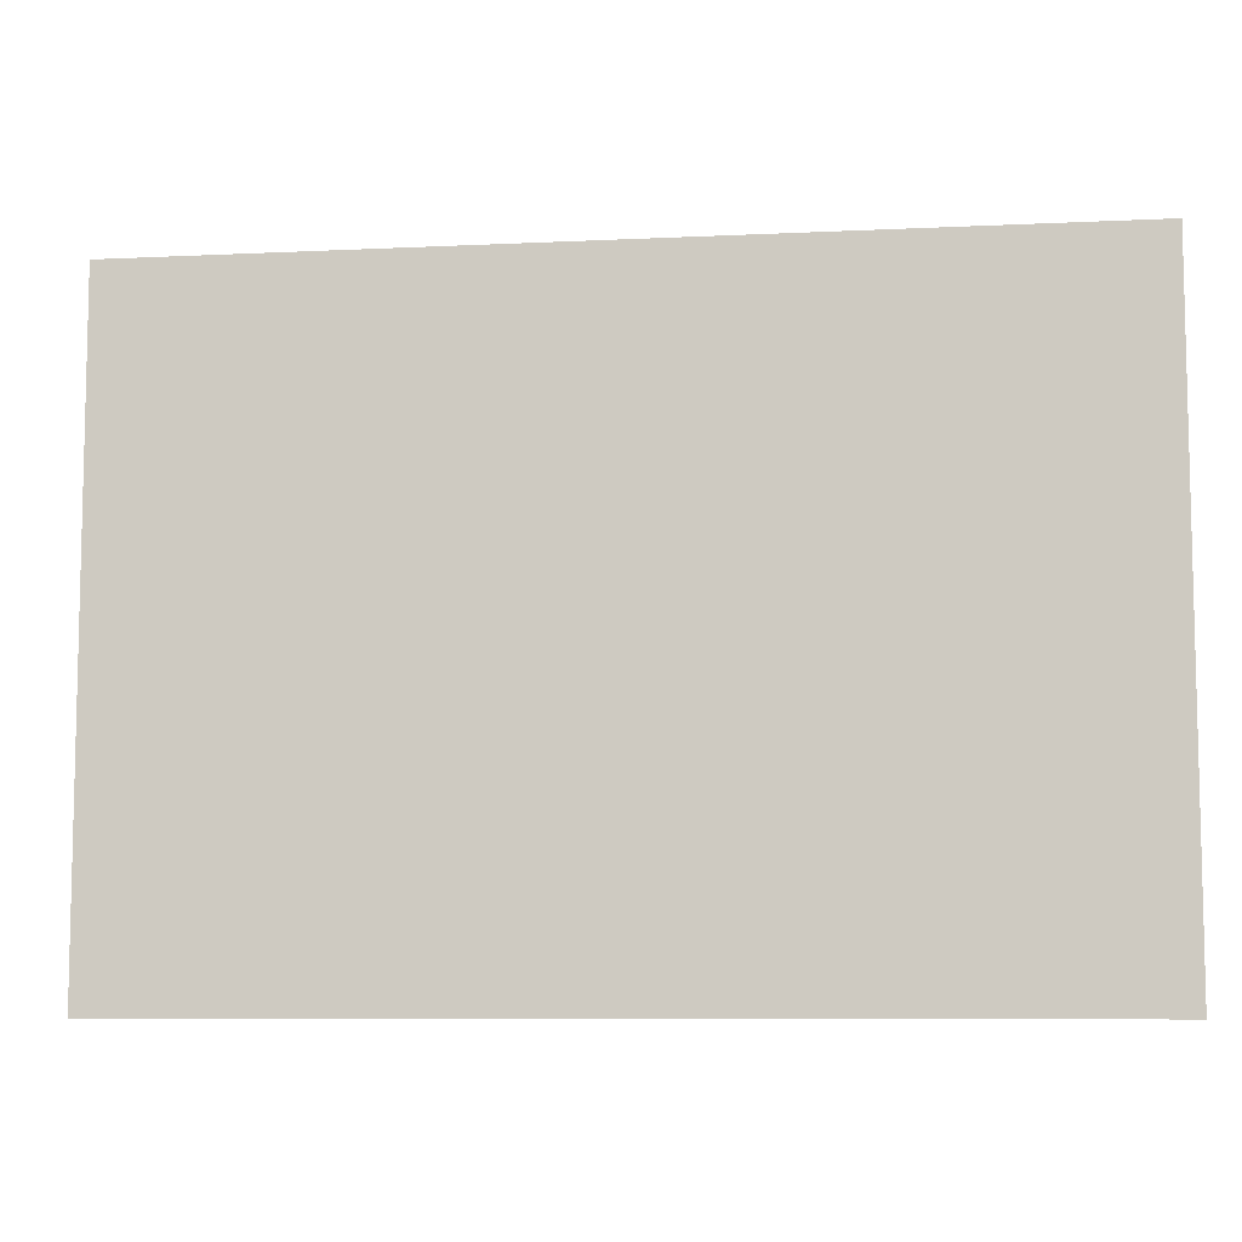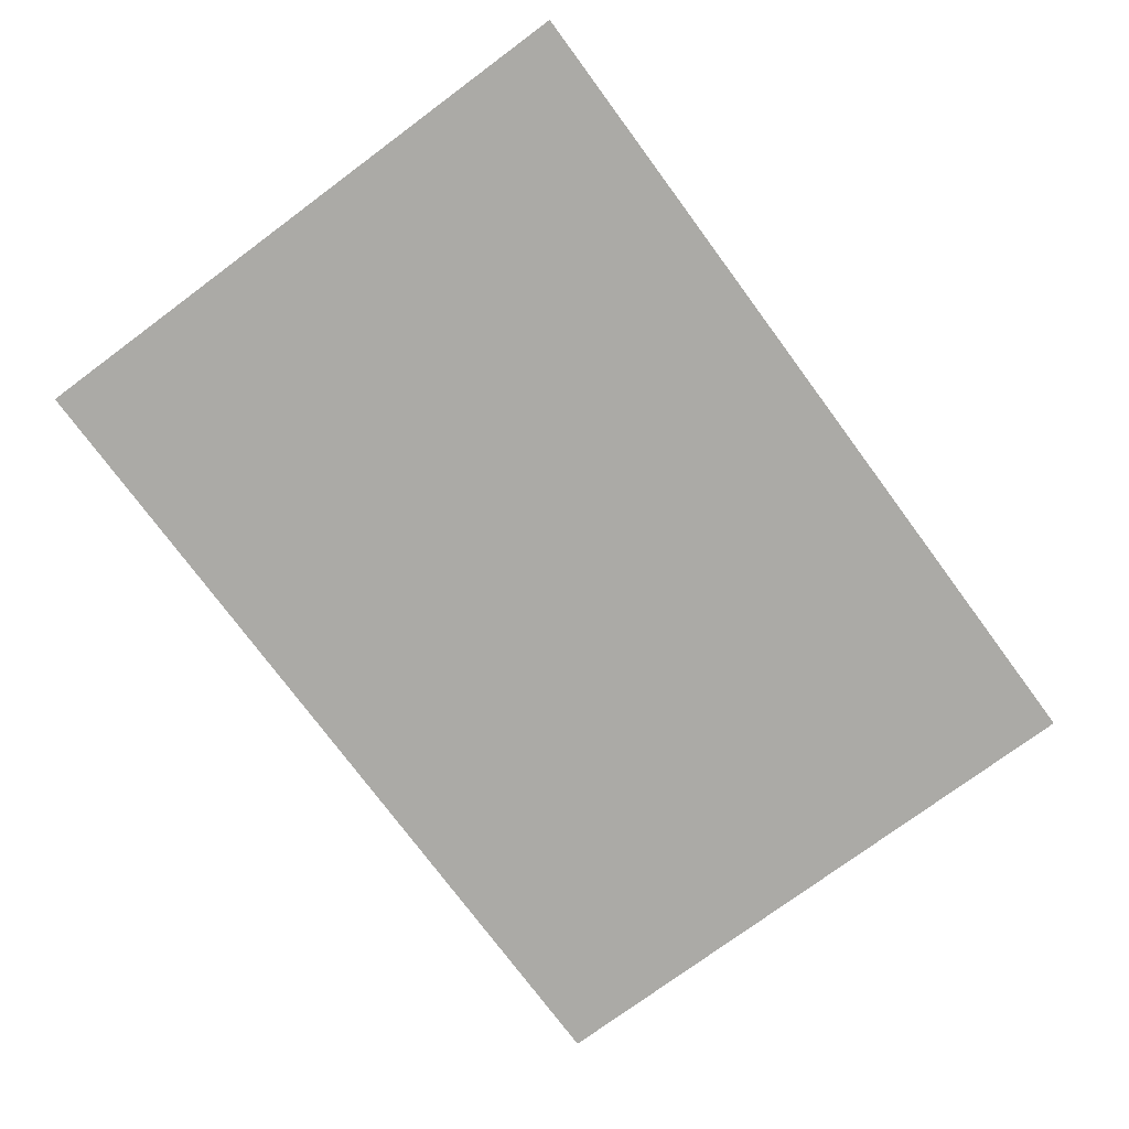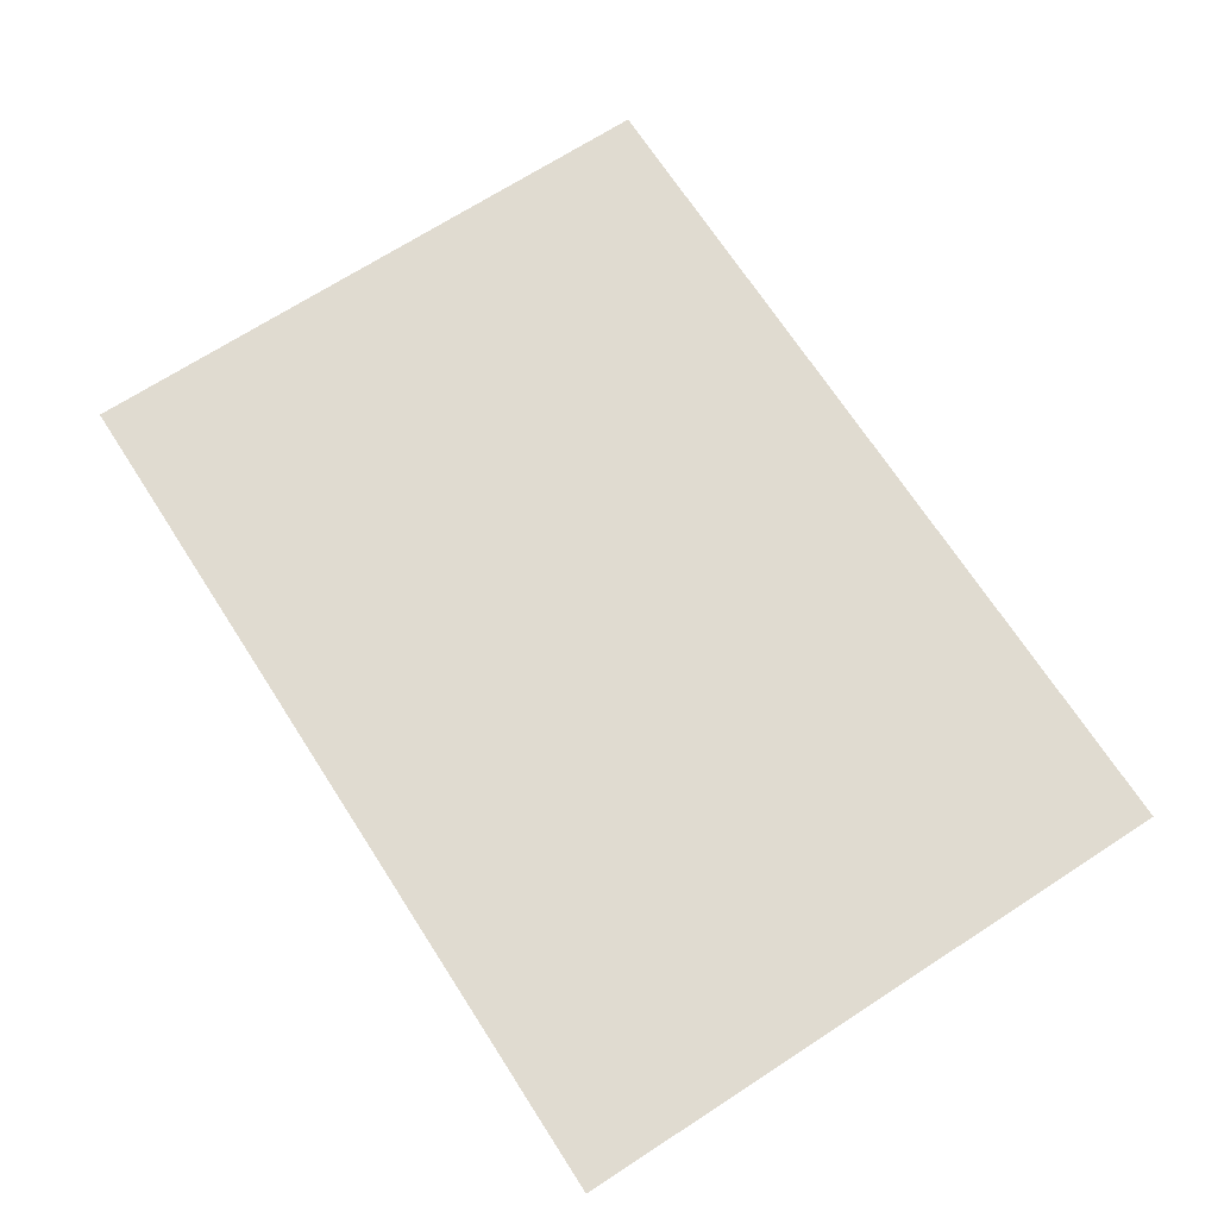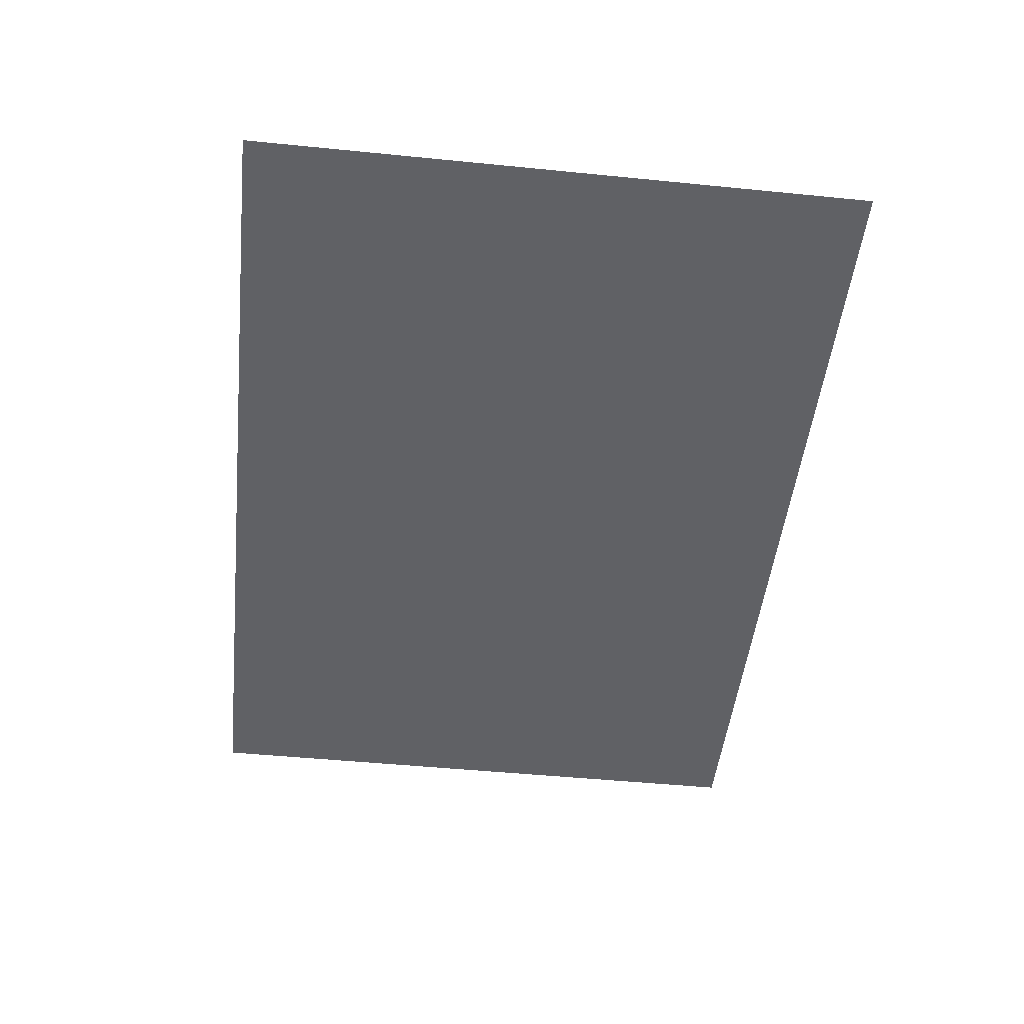
<metadata>
{"format":"obj","ext":"obj","renderer":"f3d","projection":"perspective","resolution":1024,"background":"white","views":[{"elev":-8.1,"azim":-172.4,"up":"+Y"},{"elev":-75.7,"azim":126.5,"up":"+Z"},{"elev":69.9,"azim":57.1,"up":"+Z"},{"elev":-49.1,"azim":83.7,"up":"+Z"}]}
</metadata>
<code>
v -6.72 -4.8 0
v -7.68 -4.8 0
v -7.68 -3.84 0
v -6.72 -3.84 0
v -8.64 -4.8 0
v -8.64 -3.84 0
v -9.6 -4.8 0
v -9.6 -3.84 0
v -10.56 -4.8 0
v -10.56 -3.84 0
v -11.52 -4.8 0
v -11.52 -3.84 0
v -12.48 -4.8 0
v -12.48 -3.84 0
v -13.44 -4.8 0
v -13.44 -3.84 0
v -14.4 -4.8 0
v -14.4 -3.84 0
v -15.36 -4.8 0
v -15.36 -3.84 0
v -16.32 -4.8 0
v -16.32 -3.84 0
v -17.28 -4.8 0
v -17.28 -3.84 0
v -18.24 -4.8 0
v -18.24 -3.84 0
v -19.2 -4.8 0
v -19.2 -3.84 0
v -20.16 -4.8 0
v -20.16 -3.84 0
v -21.12 -4.8 0
v -21.12 -3.84 0
v -22.08 -4.8 0
v -22.08 -3.84 0
v -23.04 -4.8 0
v -23.04 -3.84 0
v -24 -4.8 0
v -24 -3.84 0
v -6.72 -5.76 0
v -7.68 -5.76 0
v -8.64 -5.76 0
v -9.6 -5.76 0
v -10.56 -5.76 0
v -11.52 -5.76 0
v -12.48 -5.76 0
v -13.44 -5.76 0
v -14.4 -5.76 0
v -15.36 -5.76 0
v -16.32 -5.76 0
v -17.28 -5.76 0
v -18.24 -5.76 0
v -19.2 -5.76 0
v -20.16 -5.76 0
v -21.12 -5.76 0
v -22.08 -5.76 0
v -23.04 -5.76 0
v -24 -5.76 0
v -6.72 -6.72 0
v -7.68 -6.72 0
v -8.64 -6.72 0
v -9.6 -6.72 0
v -10.56 -6.72 0
v -11.52 -6.72 0
v -12.48 -6.72 0
v -13.44 -6.72 0
v -14.4 -6.72 0
v -15.36 -6.72 0
v -16.32 -6.72 0
v -17.28 -6.72 0
v -18.24 -6.72 0
v -19.2 -6.72 0
v -20.16 -6.72 0
v -21.12 -6.72 0
v -22.08 -6.72 0
v -23.04 -6.72 0
v -24 -6.72 0
v -6.72 -7.68 0
v -7.68 -7.68 0
v -8.64 -7.68 0
v -9.6 -7.68 0
v -10.56 -7.68 0
v -11.52 -7.68 0
v -12.48 -7.68 0
v -13.44 -7.68 0
v -14.4 -7.68 0
v -15.36 -7.68 0
v -16.32 -7.68 0
v -17.28 -7.68 0
v -18.24 -7.68 0
v -19.2 -7.68 0
v -20.16 -7.68 0
v -21.12 -7.68 0
v -22.08 -7.68 0
v -23.04 -7.68 0
v -24 -7.68 0
v -6.72 -8.64 0
v -7.68 -8.64 0
v -8.64 -8.64 0
v -9.6 -8.64 0
v -10.56 -8.64 0
v -11.52 -8.64 0
v -12.48 -8.64 0
v -13.44 -8.64 0
v -14.4 -8.64 0
v -15.36 -8.64 0
v -16.32 -8.64 0
v -17.28 -8.64 0
v -18.24 -8.64 0
v -19.2 -8.64 0
v -20.16 -8.64 0
v -21.12 -8.64 0
v -22.08 -8.64 0
v -23.04 -8.64 0
v -24 -8.64 0
v -6.72 -9.6 0
v -7.68 -9.6 0
v -8.64 -9.6 0
v -9.6 -9.6 0
v -10.56 -9.6 0
v -11.52 -9.6 0
v -12.48 -9.6 0
v -13.44 -9.6 0
v -14.4 -9.6 0
v -15.36 -9.6 0
v -16.32 -9.6 0
v -17.28 -9.6 0
v -18.24 -9.6 0
v -19.2 -9.6 0
v -20.16 -9.6 0
v -21.12 -9.6 0
v -22.08 -9.6 0
v -23.04 -9.6 0
v -24 -9.6 0
v -6.72 -10.56 0
v -7.68 -10.56 0
v -8.64 -10.56 0
v -9.6 -10.56 0
v -10.56 -10.56 0
v -11.52 -10.56 0
v -12.48 -10.56 0
v -13.44 -10.56 0
v -14.4 -10.56 0
v -15.36 -10.56 0
v -16.32 -10.56 0
v -17.28 -10.56 0
v -18.24 -10.56 0
v -19.2 -10.56 0
v -20.16 -10.56 0
v -21.12 -10.56 0
v -22.08 -10.56 0
v -23.04 -10.56 0
v -24 -10.56 0
v -6.72 -11.52 0
v -7.68 -11.52 0
v -8.64 -11.52 0
v -9.6 -11.52 0
v -10.56 -11.52 0
v -11.52 -11.52 0
v -12.48 -11.52 0
v -13.44 -11.52 0
v -14.4 -11.52 0
v -15.36 -11.52 0
v -16.32 -11.52 0
v -17.28 -11.52 0
v -18.24 -11.52 0
v -19.2 -11.52 0
v -20.16 -11.52 0
v -21.12 -11.52 0
v -22.08 -11.52 0
v -23.04 -11.52 0
v -24 -11.52 0
v -6.72 -12.48 0
v -7.68 -12.48 0
v -8.64 -12.48 0
v -9.6 -12.48 0
v -10.56 -12.48 0
v -11.52 -12.48 0
v -12.48 -12.48 0
v -13.44 -12.48 0
v -14.4 -12.48 0
v -15.36 -12.48 0
v -16.32 -12.48 0
v -17.28 -12.48 0
v -18.24 -12.48 0
v -19.2 -12.48 0
v -20.16 -12.48 0
v -21.12 -12.48 0
v -22.08 -12.48 0
v -23.04 -12.48 0
v -24 -12.48 0
v -6.72 -13.44 0
v -7.68 -13.44 0
v -8.64 -13.44 0
v -9.6 -13.44 0
v -10.56 -13.44 0
v -11.52 -13.44 0
v -12.48 -13.44 0
v -13.44 -13.44 0
v -14.4 -13.44 0
v -15.36 -13.44 0
v -16.32 -13.44 0
v -17.28 -13.44 0
v -18.24 -13.44 0
v -19.2 -13.44 0
v -20.16 -13.44 0
v -21.12 -13.44 0
v -22.08 -13.44 0
v -23.04 -13.44 0
v -24 -13.44 0
v -6.72 -14.4 0
v -7.68 -14.4 0
v -8.64 -14.4 0
v -9.6 -14.4 0
v -10.56 -14.4 0
v -11.52 -14.4 0
v -12.48 -14.4 0
v -13.44 -14.4 0
v -14.4 -14.4 0
v -15.36 -14.4 0
v -16.32 -14.4 0
v -17.28 -14.4 0
v -18.24 -14.4 0
v -19.2 -14.4 0
v -20.16 -14.4 0
v -21.12 -14.4 0
v -22.08 -14.4 0
v -23.04 -14.4 0
v -24 -14.4 0
v -6.72 -15.36 0
v -7.68 -15.36 0
v -8.64 -15.36 0
v -9.6 -15.36 0
v -10.56 -15.36 0
v -11.52 -15.36 0
v -12.48 -15.36 0
v -13.44 -15.36 0
v -14.4 -15.36 0
v -15.36 -15.36 0
v -16.32 -15.36 0
v -17.28 -15.36 0
v -18.24 -15.36 0
v -19.2 -15.36 0
v -20.16 -15.36 0
v -21.12 -15.36 0
v -22.08 -15.36 0
v -23.04 -15.36 0
v -24 -15.36 0
v -6.72 -16.32 0
v -7.68 -16.32 0
v -8.64 -16.32 0
v -9.6 -16.32 0
v -10.56 -16.32 0
v -11.52 -16.32 0
v -12.48 -16.32 0
v -13.44 -16.32 0
v -14.4 -16.32 0
v -15.36 -16.32 0
v -16.32 -16.32 0
v -17.28 -16.32 0
v -18.24 -16.32 0
v -19.2 -16.32 0
v -20.16 -16.32 0
v -21.12 -16.32 0
v -22.08 -16.32 0
v -23.04 -16.32 0
v -24 -16.32 0
v -5.76 -3.84 0
v -6.72 -2.88 0
v -5.76 -2.88 0
v -7.68 -2.88 0
v -8.64 -2.88 0
v -9.6 -2.88 0
v -10.56 -2.88 0
v -11.52 -2.88 0
v -12.48 -2.88 0
v -13.44 -2.88 0
v -14.4 -2.88 0
v -15.36 -2.88 0
v -16.32 -2.88 0
v -17.28 -2.88 0
v -18.24 -2.88 0
v -19.2 -2.88 0
v -20.16 -2.88 0
v -21.12 -2.88 0
v -22.08 -2.88 0
v -23.04 -2.88 0
v -24 -2.88 0
v -24.96 -3.84 0
v -24.96 -2.88 0
v -5.76 -4.8 0
v -24.96 -4.8 0
v -5.76 -5.76 0
v -24.96 -5.76 0
v -5.76 -6.72 0
v -24.96 -6.72 0
v -5.76 -7.68 0
v -24.96 -7.68 0
v -5.76 -8.64 0
v -24.96 -8.64 0
v -5.76 -9.6 0
v -24.96 -9.6 0
v -5.76 -10.56 0
v -24.96 -10.56 0
v -5.76 -11.52 0
v -24.96 -11.52 0
v -5.76 -12.48 0
v -24.96 -12.48 0
v -5.76 -13.44 0
v -24.96 -13.44 0
v -5.76 -14.4 0
v -24.96 -14.4 0
v -5.76 -15.36 0
v -24.96 -15.36 0
v -5.76 -16.32 0
v -24.96 -16.32 0
g mesh_[00]_[08]
f 1 2 3 4
f 2 5 6 3
f 5 7 8 6
f 7 9 10 8
f 9 11 12 10
f 11 13 14 12
f 13 15 16 14
f 15 17 18 16
f 17 19 20 18
f 19 21 22 20
f 21 23 24 22
f 23 25 26 24
f 25 27 28 26
f 27 29 30 28
f 29 31 32 30
f 31 33 34 32
f 33 35 36 34
f 35 37 38 36
f 39 40 2 1
f 40 41 5 2
f 41 42 7 5
f 42 43 9 7
f 43 44 11 9
f 44 45 13 11
f 45 46 15 13
f 46 47 17 15
f 47 48 19 17
f 48 49 21 19
f 49 50 23 21
f 50 51 25 23
f 51 52 27 25
f 52 53 29 27
f 53 54 31 29
f 54 55 33 31
f 55 56 35 33
f 56 57 37 35
f 58 59 40 39
f 59 60 41 40
f 60 61 42 41
f 61 62 43 42
f 62 63 44 43
f 63 64 45 44
f 64 65 46 45
f 65 66 47 46
f 66 67 48 47
f 67 68 49 48
f 68 69 50 49
f 69 70 51 50
f 70 71 52 51
f 71 72 53 52
f 72 73 54 53
f 73 74 55 54
f 74 75 56 55
f 75 76 57 56
f 77 78 59 58
f 78 79 60 59
f 79 80 61 60
f 80 81 62 61
f 81 82 63 62
f 82 83 64 63
f 83 84 65 64
f 84 85 66 65
f 85 86 67 66
f 86 87 68 67
f 87 88 69 68
f 88 89 70 69
f 89 90 71 70
f 90 91 72 71
f 91 92 73 72
f 92 93 74 73
f 93 94 75 74
f 94 95 76 75
f 96 97 78 77
f 97 98 79 78
f 98 99 80 79
f 99 100 81 80
f 100 101 82 81
f 101 102 83 82
f 102 103 84 83
f 103 104 85 84
f 104 105 86 85
f 105 106 87 86
f 106 107 88 87
f 107 108 89 88
f 108 109 90 89
f 109 110 91 90
f 110 111 92 91
f 111 112 93 92
f 112 113 94 93
f 113 114 95 94
f 115 116 97 96
f 116 117 98 97
f 117 118 99 98
f 118 119 100 99
f 119 120 101 100
f 120 121 102 101
f 121 122 103 102
f 122 123 104 103
f 123 124 105 104
f 124 125 106 105
f 125 126 107 106
f 126 127 108 107
f 127 128 109 108
f 128 129 110 109
f 129 130 111 110
f 130 131 112 111
f 131 132 113 112
f 132 133 114 113
f 134 135 116 115
f 135 136 117 116
f 136 137 118 117
f 137 138 119 118
f 138 139 120 119
f 139 140 121 120
f 140 141 122 121
f 141 142 123 122
f 142 143 124 123
f 143 144 125 124
f 144 145 126 125
f 145 146 127 126
f 146 147 128 127
f 147 148 129 128
f 148 149 130 129
f 149 150 131 130
f 150 151 132 131
f 151 152 133 132
f 153 154 135 134
f 154 155 136 135
f 155 156 137 136
f 156 157 138 137
f 157 158 139 138
f 158 159 140 139
f 159 160 141 140
f 160 161 142 141
f 161 162 143 142
f 162 163 144 143
f 163 164 145 144
f 164 165 146 145
f 165 166 147 146
f 166 167 148 147
f 167 168 149 148
f 168 169 150 149
f 169 170 151 150
f 170 171 152 151
f 172 173 154 153
f 173 174 155 154
f 174 175 156 155
f 175 176 157 156
f 176 177 158 157
f 177 178 159 158
f 178 179 160 159
f 179 180 161 160
f 180 181 162 161
f 181 182 163 162
f 182 183 164 163
f 183 184 165 164
f 184 185 166 165
f 185 186 167 166
f 186 187 168 167
f 187 188 169 168
f 188 189 170 169
f 189 190 171 170
f 191 192 173 172
f 192 193 174 173
f 193 194 175 174
f 194 195 176 175
f 195 196 177 176
f 196 197 178 177
f 197 198 179 178
f 198 199 180 179
f 199 200 181 180
f 200 201 182 181
f 201 202 183 182
f 202 203 184 183
f 203 204 185 184
f 204 205 186 185
f 205 206 187 186
f 206 207 188 187
f 207 208 189 188
f 208 209 190 189
f 210 211 192 191
f 211 212 193 192
f 212 213 194 193
f 213 214 195 194
f 214 215 196 195
f 215 216 197 196
f 216 217 198 197
f 217 218 199 198
f 218 219 200 199
f 219 220 201 200
f 220 221 202 201
f 221 222 203 202
f 222 223 204 203
f 223 224 205 204
f 224 225 206 205
f 225 226 207 206
f 226 227 208 207
f 227 228 209 208
f 229 230 211 210
f 230 231 212 211
f 231 232 213 212
f 232 233 214 213
f 233 234 215 214
f 234 235 216 215
f 235 236 217 216
f 236 237 218 217
f 237 238 219 218
f 238 239 220 219
f 239 240 221 220
f 240 241 222 221
f 241 242 223 222
f 242 243 224 223
f 243 244 225 224
f 244 245 226 225
f 245 246 227 226
f 246 247 228 227
f 248 249 230 229
f 249 250 231 230
f 250 251 232 231
f 251 252 233 232
f 252 253 234 233
f 253 254 235 234
f 254 255 236 235
f 255 256 237 236
f 256 257 238 237
f 257 258 239 238
f 258 259 240 239
f 259 260 241 240
f 260 261 242 241
f 261 262 243 242
f 262 263 244 243
f 263 264 245 244
f 264 265 246 245
f 265 266 247 246
g mesh_[01]_[01]
f 267 4 268 269
f 4 3 270 268
f 3 6 271 270
f 6 8 272 271
f 8 10 273 272
f 10 12 274 273
f 12 14 275 274
f 14 16 276 275
f 16 18 277 276
f 18 20 278 277
f 20 22 279 278
f 22 24 280 279
f 24 26 281 280
f 26 28 282 281
f 28 30 283 282
f 30 32 284 283
f 32 34 285 284
f 34 36 286 285
f 36 38 287 286
f 38 288 289 287
f 290 1 4 267
f 37 291 288 38
f 292 39 1 290
f 57 293 291 37
f 294 58 39 292
f 76 295 293 57
f 296 77 58 294
f 95 297 295 76
f 298 96 77 296
f 114 299 297 95
f 300 115 96 298
f 133 301 299 114
f 302 134 115 300
f 152 303 301 133
f 304 153 134 302
f 171 305 303 152
f 306 172 153 304
f 190 307 305 171
f 308 191 172 306
f 209 309 307 190
f 310 210 191 308
f 228 311 309 209
f 312 229 210 310
f 247 313 311 228
f 314 248 229 312
f 248 249 230 229
f 249 250 231 230
f 250 251 232 231
f 251 252 233 232
f 252 253 234 233
f 253 254 235 234
f 254 255 236 235
f 255 256 237 236
f 256 257 238 237
f 258 259 240 239
f 259 260 241 240
f 260 261 242 241
f 261 262 243 242
f 262 263 244 243
f 263 264 245 244
f 264 265 246 245
f 265 266 247 246
f 266 315 313 247
g mesh_[01]_[02]
f 1 2 3 4
f 2 5 6 3
f 5 7 8 6
f 7 9 10 8
f 9 11 12 10
f 11 13 14 12
f 13 15 16 14
f 15 17 18 16
f 17 19 20 18
f 19 21 22 20
f 21 23 24 22
f 23 25 26 24
f 25 27 28 26
f 29 31 32 30
f 31 33 34 32
f 33 35 36 34
f 35 37 38 36
f 39 40 2 1
f 40 41 5 2
f 41 42 7 5
f 42 43 9 7
f 43 44 11 9
f 44 45 13 11
f 45 46 15 13
f 46 47 17 15
f 47 48 19 17
f 48 49 21 19
f 49 50 23 21
f 50 51 25 23
f 51 52 27 25
f 53 54 31 29
f 54 55 33 31
f 55 56 35 33
f 56 57 37 35
g mesh_[01]_[06]
f 27 29 30 28
f 52 53 29 27
f 257 258 239 238
g mesh_[02]_[03]
f 15 17 18 16
f 17 19 20 18
f 19 21 22 20
f 21 23 24 22
f 46 47 17 15
f 47 48 19 17
f 48 49 21 19
f 65 66 47 46
f 67 68 49 48
g mesh_[02]_[07]
f 39 40 2 1
f 40 41 5 2
f 55 56 35 33
f 56 57 37 35
f 58 59 40 39
f 59 60 41 40
f 74 75 56 55
f 75 76 57 56
f 77 78 59 58
f 78 79 60 59
f 93 94 75 74
f 94 95 76 75
f 96 97 78 77
f 97 98 79 78
f 112 113 94 93
f 113 114 95 94
f 115 116 97 96
f 116 117 98 97
f 131 132 113 112
f 132 133 114 113
g mesh_[02]_[05]
f 64 65 46 45
f 69 70 51 50
f 83 84 65 64
f 85 86 67 66
f 86 87 68 67
f 88 89 70 69
f 102 103 84 83
f 104 105 86 85
f 105 106 87 86
f 107 108 89 88
f 121 122 103 102
f 126 127 108 107
f 172 173 154 153
f 189 190 171 170
g mesh_[03]_[05]
f 191 192 173 172
f 208 209 190 189
g mesh_[04]_[01]
f 5 7 8 6
f 31 33 34 32
f 41 42 7 5
f 54 55 33 31
f 82 83 64 63
f 89 90 71 70
f 101 102 83 82
f 108 109 90 89
f 120 121 102 101
f 127 128 109 108
f 191 192 173 172
f 208 209 190 189
f 210 211 192 191
f 227 228 209 208
f 229 230 211 210
f 246 247 228 227
g mesh_[04]_[03]
f 7 9 10 8
f 9 11 12 10
f 13 15 16 14
f 21 23 24 22
f 23 25 26 24
f 25 27 28 26
f 42 43 9 7
f 43 44 11 9
f 45 46 15 13
f 50 51 25 23
f 51 52 27 25
f 53 54 31 29
g mesh_[04]_[04]
f 85 86 67 66
f 86 87 68 67
f 104 105 86 85
g mesh_[04]_[05]
f 102 103 84 83
f 107 108 89 88
f 121 122 103 102
f 126 127 108 107
f 211 212 193 192
f 226 227 208 207
f 230 231 212 211
f 245 246 227 226
g mesh_[04]_[07]
f 115 116 97 96
f 116 117 98 97
f 131 132 113 112
f 132 133 114 113
f 134 135 116 115
f 135 136 117 116
f 150 151 132 131
f 151 152 133 132
f 153 154 135 134
f 154 155 136 135
f 169 170 151 150
f 170 171 152 151

</code>
